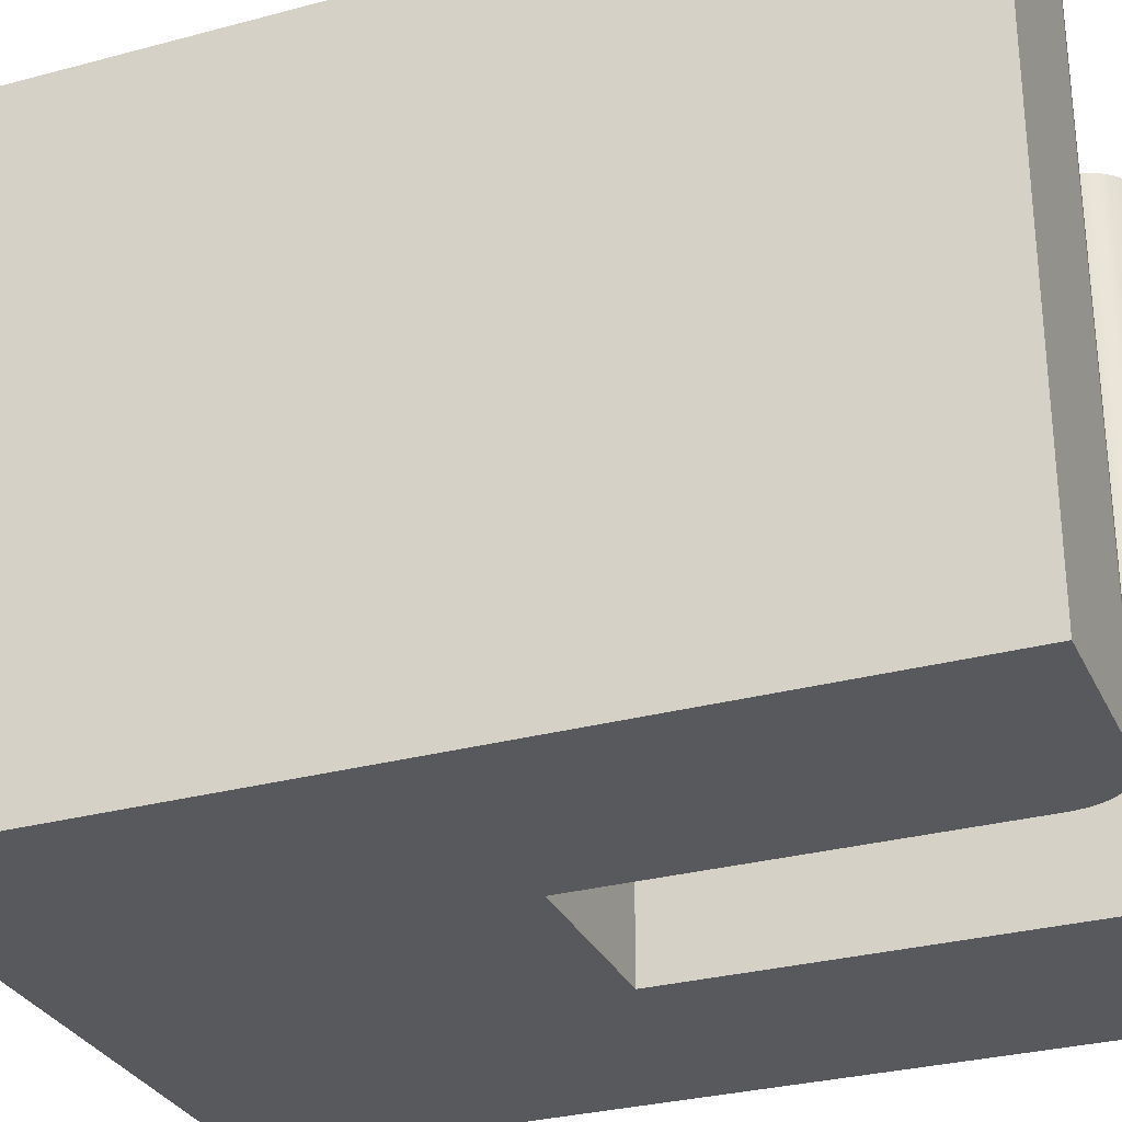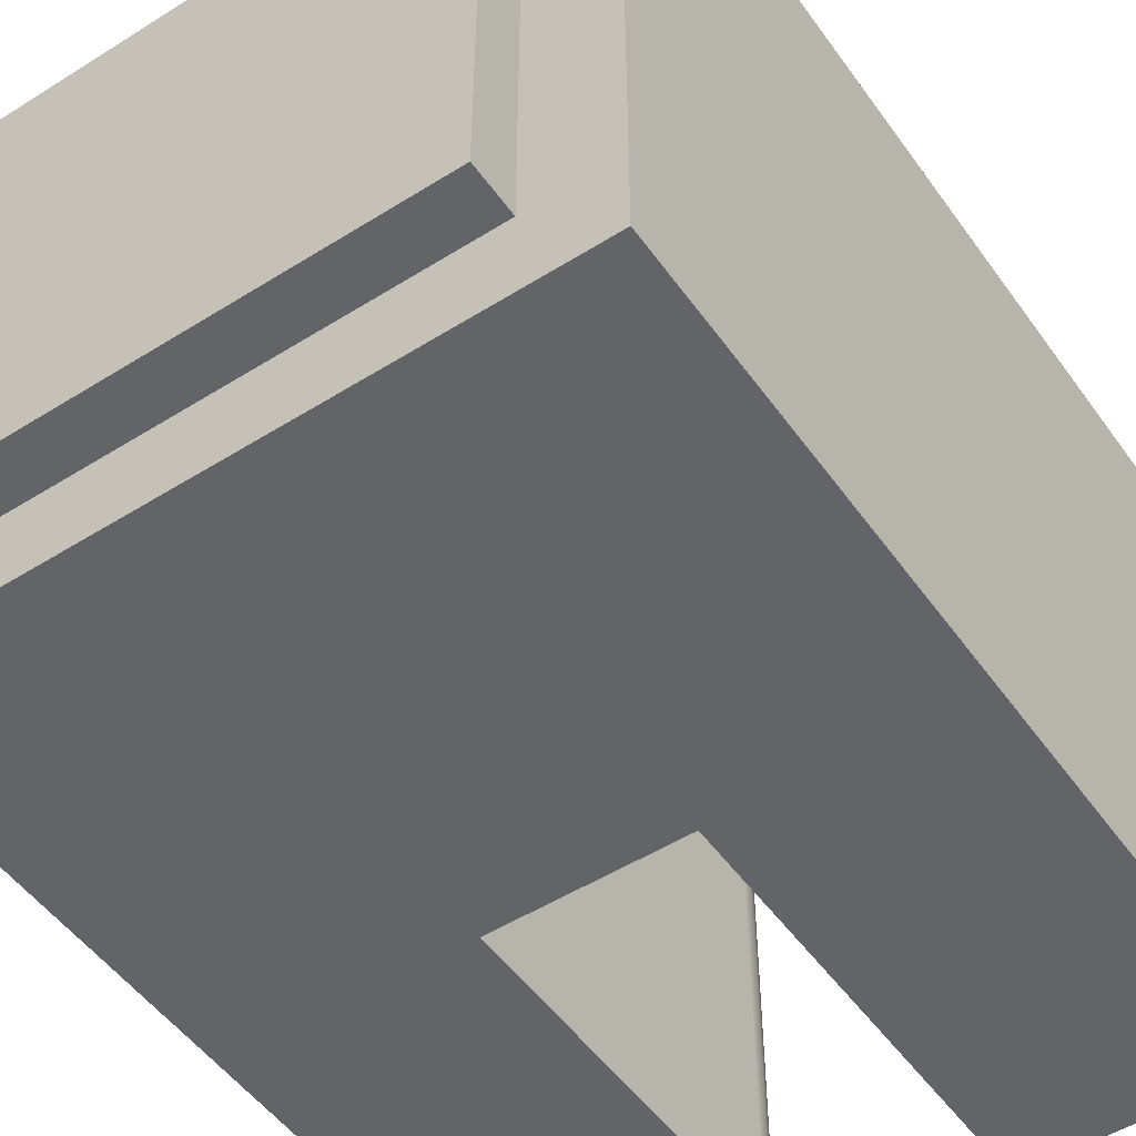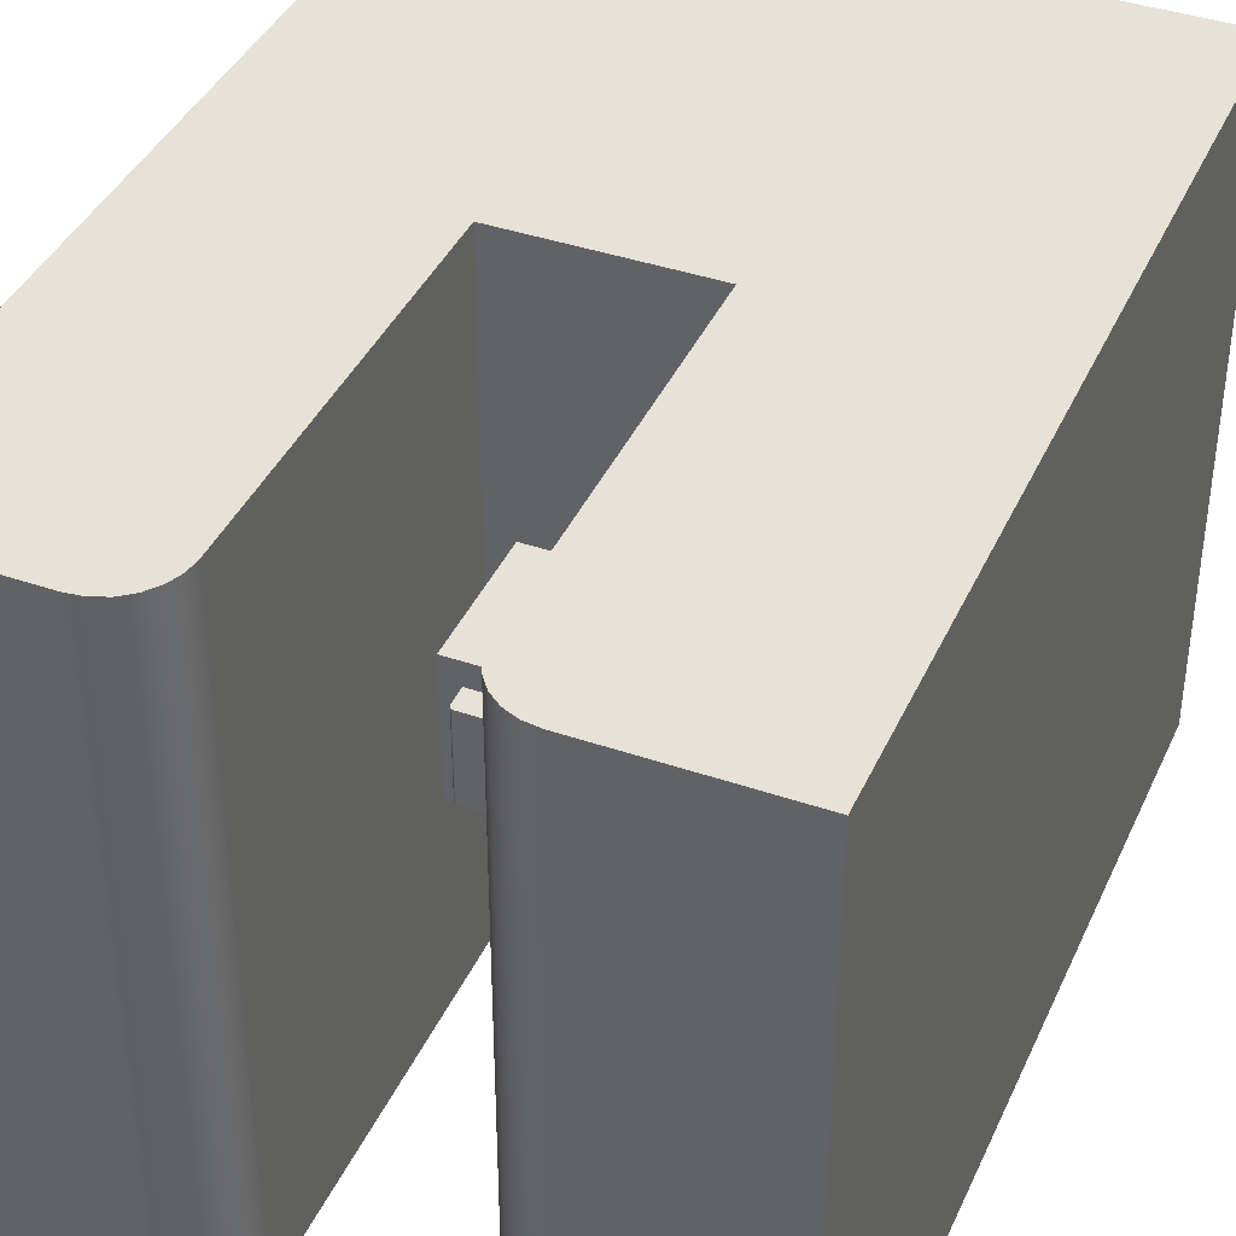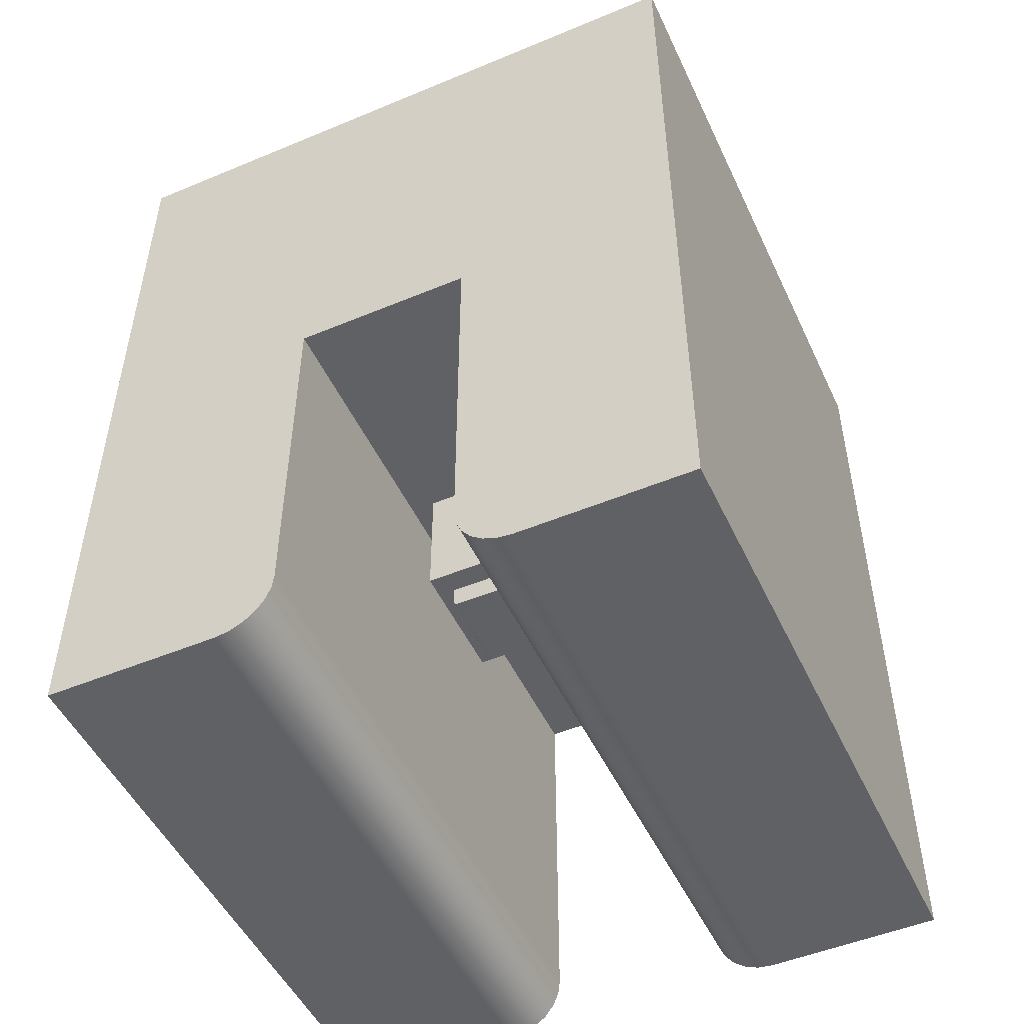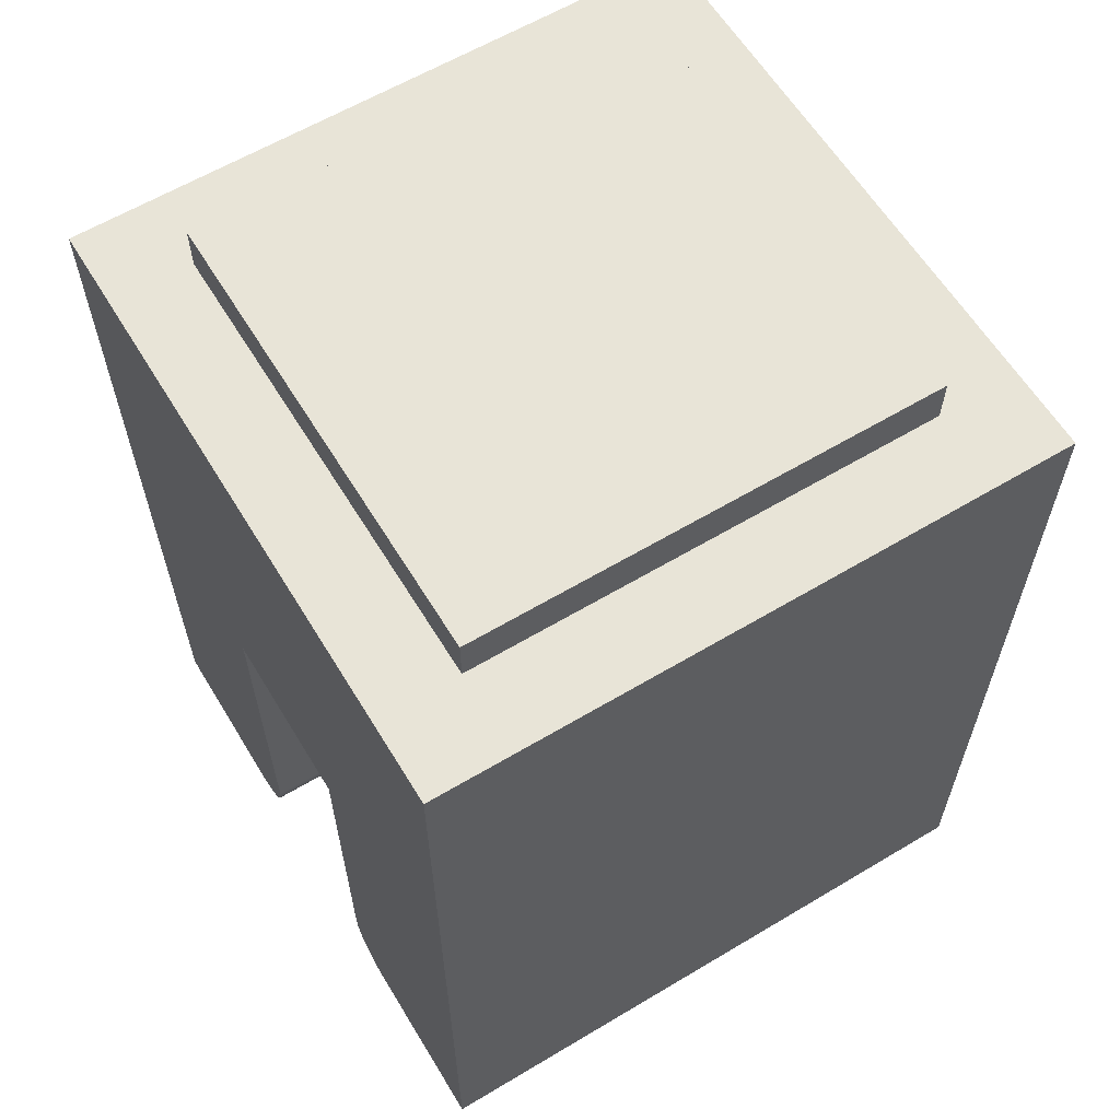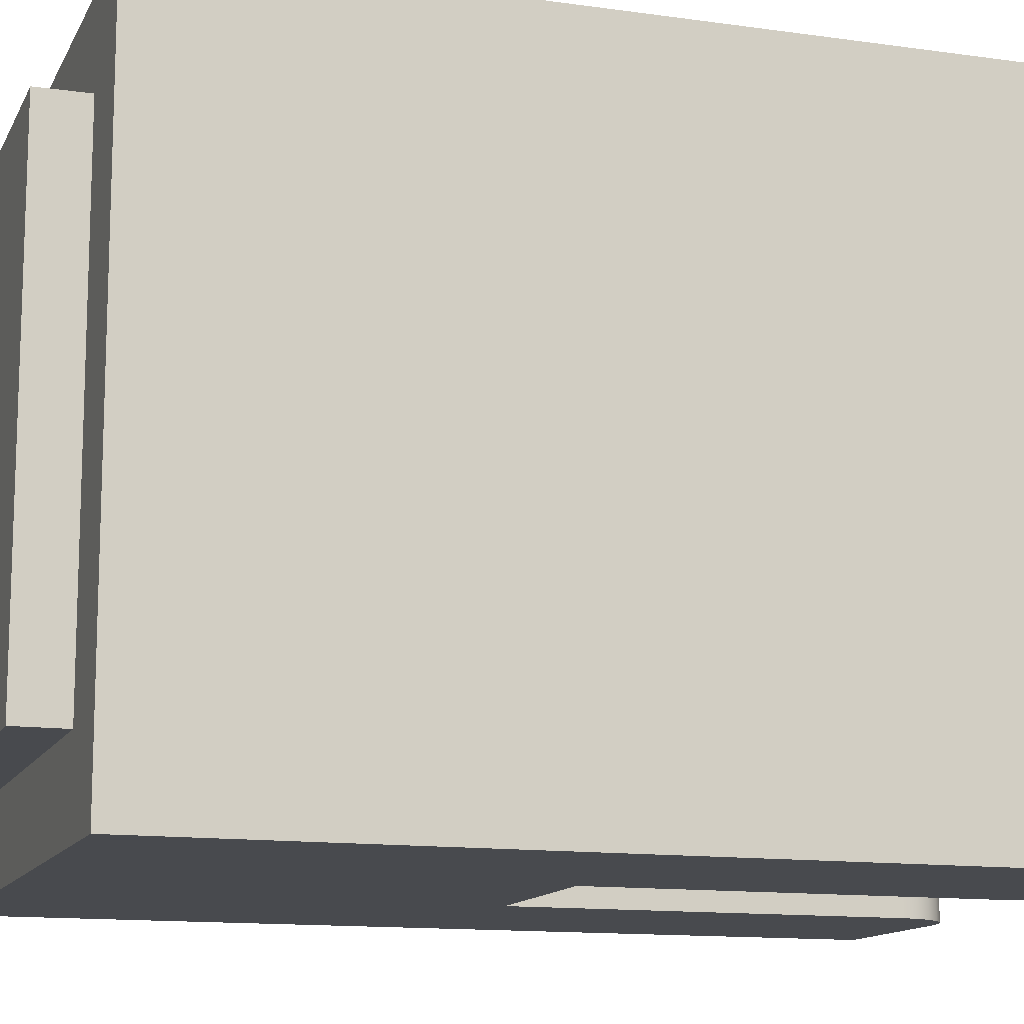
<metadata>
{"format":"obj","ext":"obj","renderer":"f3d","projection":"perspective","resolution":1024,"background":"white","views":[{"elev":-29.9,"azim":-68.5,"up":"+Z"},{"elev":-51.1,"azim":-145.6,"up":"+Z"},{"elev":40.1,"azim":22.9,"up":"+Z"},{"elev":-50.1,"azim":24.6,"up":"+Y"},{"elev":61.3,"azim":-121.3,"up":"+Y"},{"elev":-12.9,"azim":-108.2,"up":"+Z"}]}
</metadata>
<code>
v 0.5 1.019 -0.5
v 0.5 1.019 0.5
v 0.5 0.9191 0.5
v 0.5 0.9191 -0.5
v -0.1 -0.29 -0.09
v -0.1 -0.29 0.09
v -0.1 -0.2509 0.09
v -0.1 -0.2509 -0.09
v -0.09 -0.3 -0.09
v -0.09 -0.3 0.09
v -0.095 -0.2987 0.09
v -0.09866 -0.295 0.09
v -0.1 -0.29 0.09
v -0.1 -0.29 -0.09
v -0.09866 -0.295 -0.09
v -0.095 -0.2987 -0.09
v 0.09 -0.3 -0.09
v 0.09 -0.3 0.09
v -0.09 -0.3 0.09
v -0.09 -0.3 -0.09
v 0.1 -0.29 -0.09
v 0.1 -0.29 0.09
v 0.09866 -0.295 0.09
v 0.095 -0.2987 0.09
v 0.09 -0.3 0.09
v 0.09 -0.3 -0.09
v 0.095 -0.2987 -0.09
v 0.09866 -0.295 -0.09
v -0.1375 -0.2509 -0.1375
v -0.1375 -0.2509 0.1375
v -0.1375 0.0191 0.1375
v -0.1375 0.0191 -0.1375
v -0.1 -0.29 -0.09
v -0.1 -0.2509 -0.09
v 0.1 -0.2509 -0.09
v 0.1 -0.29 -0.09
v 0.09866 -0.295 -0.09
v 0.095 -0.2987 -0.09
v 0.09 -0.3 -0.09
v -0.09 -0.3 -0.09
v -0.095 -0.2987 -0.09
v -0.09866 -0.295 -0.09
v 0.1 -0.2509 -0.09
v 0.1 -0.2509 0.09
v 0.1 -0.29 0.09
v 0.1 -0.29 -0.09
v -0.1 -0.2509 0.09
v -0.1 -0.29 0.09
v -0.09866 -0.295 0.09
v -0.095 -0.2987 0.09
v -0.09 -0.3 0.09
v 0.09 -0.3 0.09
v 0.095 -0.2987 0.09
v 0.09866 -0.295 0.09
v 0.1 -0.29 0.09
v 0.1 -0.2509 0.09
v 0.1375 0.0191 -0.1375
v 0.1375 0.0191 0.1375
v 0.1375 -0.2509 0.1375
v 0.1375 -0.2509 -0.1375
v 0.5 1.019 0.5
v -0.5 1.019 0.5
v -0.5 0.9191 0.5
v 0.5 0.9191 0.5
v -0.5 0.9191 -0.5
v -0.5 0.9191 0.5
v -0.5 1.019 0.5
v -0.5 1.019 -0.5
v -0.675 -0.8809 -0.675
v -0.675 -0.8809 0.675
v -0.675 0.9191 0.675
v -0.675 0.9191 -0.675
v 0.675 0.9191 -0.675
v 0.675 0.9191 0.675
v 0.675 -0.8809 0.675
v 0.675 -0.8809 -0.675
v -0.19 0.0191 -0.675
v -0.19 0.0191 0.675
v -0.19 -0.7609 0.675
v -0.19 -0.7609 -0.675
v 0.19 -0.7609 -0.675
v 0.19 -0.7609 0.675
v 0.19 0.0191 0.675
v 0.19 0.0191 -0.675
v -0.19 -0.7609 -0.675
v -0.19 -0.7609 0.675
v -0.1941 -0.792 0.675
v -0.2061 -0.8209 0.675
v -0.2251 -0.8458 0.675
v -0.25 -0.8648 0.675
v -0.2789 -0.8768 0.675
v -0.31 -0.8809 0.675
v -0.31 -0.8809 -0.675
v -0.2789 -0.8768 -0.675
v -0.25 -0.8648 -0.675
v -0.2251 -0.8458 -0.675
v -0.2061 -0.8209 -0.675
v -0.1941 -0.792 -0.675
v 0.31 -0.8809 -0.675
v 0.31 -0.8809 0.675
v 0.2789 -0.8768 0.675
v 0.25 -0.8648 0.675
v 0.2251 -0.8458 0.675
v 0.2061 -0.8209 0.675
v 0.1941 -0.792 0.675
v 0.19 -0.7609 0.675
v 0.19 -0.7609 -0.675
v 0.1941 -0.792 -0.675
v 0.2061 -0.8209 -0.675
v 0.2251 -0.8458 -0.675
v 0.25 -0.8648 -0.675
v 0.2789 -0.8768 -0.675
v 0.675 0.9191 -0.675
v 0.675 -0.8809 -0.675
v 0.31 -0.8809 -0.675
v 0.2789 -0.8768 -0.675
v 0.25 -0.8648 -0.675
v 0.2251 -0.8458 -0.675
v 0.2061 -0.8209 -0.675
v 0.1941 -0.792 -0.675
v 0.19 -0.7609 -0.675
v 0.19 0.0191 -0.675
v -0.19 0.0191 -0.675
v -0.19 -0.7609 -0.675
v -0.1941 -0.792 -0.675
v -0.2061 -0.8209 -0.675
v -0.2251 -0.8458 -0.675
v -0.25 -0.8648 -0.675
v -0.2789 -0.8768 -0.675
v -0.31 -0.8809 -0.675
v -0.675 -0.8809 -0.675
v -0.675 0.9191 -0.675
v 0.1375 -0.2509 -0.1375
v -0.1375 -0.2509 -0.1375
v -0.1375 0.0191 -0.1375
v 0.1375 0.0191 -0.1375
v -0.5 1.019 -0.5
v 0.5 1.019 -0.5
v 0.5 0.9191 -0.5
v -0.5 0.9191 -0.5
v -0.1375 -0.2509 0.1375
v 0.1375 -0.2509 0.1375
v 0.1375 0.0191 0.1375
v -0.1375 0.0191 0.1375
v 0.675 -0.8809 0.675
v 0.675 0.9191 0.675
v -0.675 0.9191 0.675
v -0.675 -0.8809 0.675
v -0.31 -0.8809 0.675
v -0.2789 -0.8768 0.675
v -0.25 -0.8648 0.675
v -0.2251 -0.8458 0.675
v -0.2061 -0.8209 0.675
v -0.1941 -0.792 0.675
v -0.19 -0.7609 0.675
v -0.19 0.0191 0.675
v 0.19 0.0191 0.675
v 0.19 -0.7609 0.675
v 0.1941 -0.792 0.675
v 0.2061 -0.8209 0.675
v 0.2251 -0.8458 0.675
v 0.25 -0.8648 0.675
v 0.2789 -0.8768 0.675
v 0.31 -0.8809 0.675
v -0.5 0.9191 -0.5
v 0.5 0.9191 -0.5
v 0.5 0.9191 0.5
v -0.5 0.9191 0.5
v -0.675 0.9191 -0.675
v -0.675 0.9191 0.675
v 0.675 0.9191 0.675
v 0.675 0.9191 -0.675
v -0.31 -0.8809 -0.675
v -0.31 -0.8809 0.675
v -0.675 -0.8809 0.675
v -0.675 -0.8809 -0.675
v -0.5 1.019 -0.5
v -0.5 1.019 0.5
v 0.5 1.019 0.5
v 0.5 1.019 -0.5
v 0.675 -0.8809 -0.675
v 0.675 -0.8809 0.675
v 0.31 -0.8809 0.675
v 0.31 -0.8809 -0.675
v 0.1 -0.2509 -0.09
v -0.1 -0.2509 -0.09
v -0.1 -0.2509 0.09
v 0.1 -0.2509 0.09
v 0.1375 -0.2509 -0.1375
v 0.1375 -0.2509 0.1375
v -0.1375 -0.2509 0.1375
v -0.1375 -0.2509 -0.1375
v 0.1375 0.0191 -0.1375
v -0.1375 0.0191 -0.1375
v -0.1375 0.0191 0.1375
v 0.1375 0.0191 0.1375
v 0.19 0.0191 -0.675
v 0.19 0.0191 0.675
v -0.19 0.0191 0.675
v -0.19 0.0191 -0.675
f 2 3 1
f 1 3 4
f 6 7 5
f 5 7 8
f 9 10 16
f 16 10 11
f 16 11 12
f 13 14 12
f 12 14 15
f 12 15 16
f 18 19 17
f 17 19 20
f 21 22 28
f 28 22 23
f 28 23 24
f 25 26 24
f 24 26 27
f 24 27 28
f 30 31 29
f 29 31 32
f 42 33 40
f 40 33 34
f 40 34 35
f 40 35 39
f 39 35 36
f 39 36 37
f 37 38 39
f 40 41 42
f 44 45 43
f 43 45 46
f 48 51 47
f 47 51 52
f 47 52 56
f 56 52 55
f 55 52 54
f 54 52 53
f 48 49 51
f 51 49 50
f 58 59 57
f 57 59 60
f 61 62 64
f 64 62 63
f 66 67 65
f 65 67 68
f 70 71 69
f 69 71 72
f 74 75 73
f 73 75 76
f 78 79 77
f 77 79 80
f 82 83 81
f 81 83 84
f 85 86 98
f 98 86 87
f 98 87 97
f 97 87 88
f 97 88 96
f 96 88 89
f 96 89 95
f 95 89 90
f 95 90 94
f 94 90 91
f 94 91 93
f 93 91 92
f 99 100 112
f 112 100 101
f 112 101 111
f 111 101 102
f 111 102 110
f 110 102 103
f 110 103 109
f 109 103 104
f 109 104 108
f 108 104 105
f 108 105 107
f 107 105 106
f 114 122 113
f 113 122 123
f 113 123 132
f 132 123 131
f 131 123 124
f 131 124 130
f 130 124 129
f 129 124 128
f 128 124 127
f 127 124 126
f 126 124 125
f 122 114 121
f 121 114 115
f 121 115 116
f 116 117 121
f 121 117 118
f 121 118 119
f 119 120 121
f 133 134 136
f 136 134 135
f 137 138 140
f 140 138 139
f 141 142 144
f 144 142 143
f 146 157 145
f 145 157 158
f 145 158 164
f 164 158 163
f 163 158 162
f 162 158 161
f 161 158 160
f 160 158 159
f 146 147 157
f 157 147 156
f 156 147 148
f 156 148 155
f 155 148 149
f 155 149 150
f 150 151 155
f 155 151 152
f 155 152 153
f 153 154 155
f 168 165 169
f 169 165 166
f 169 166 172
f 172 166 167
f 172 167 171
f 171 167 168
f 171 168 170
f 170 168 169
f 174 175 173
f 173 175 176
f 178 179 177
f 177 179 180
f 182 183 181
f 181 183 184
f 188 185 189
f 189 185 186
f 189 186 192
f 192 186 187
f 192 187 191
f 191 187 190
f 190 187 188
f 190 188 189
f 196 193 197
f 197 193 194
f 197 194 200
f 200 194 195
f 200 195 199
f 199 195 196
f 199 196 198
f 198 196 197

</code>
